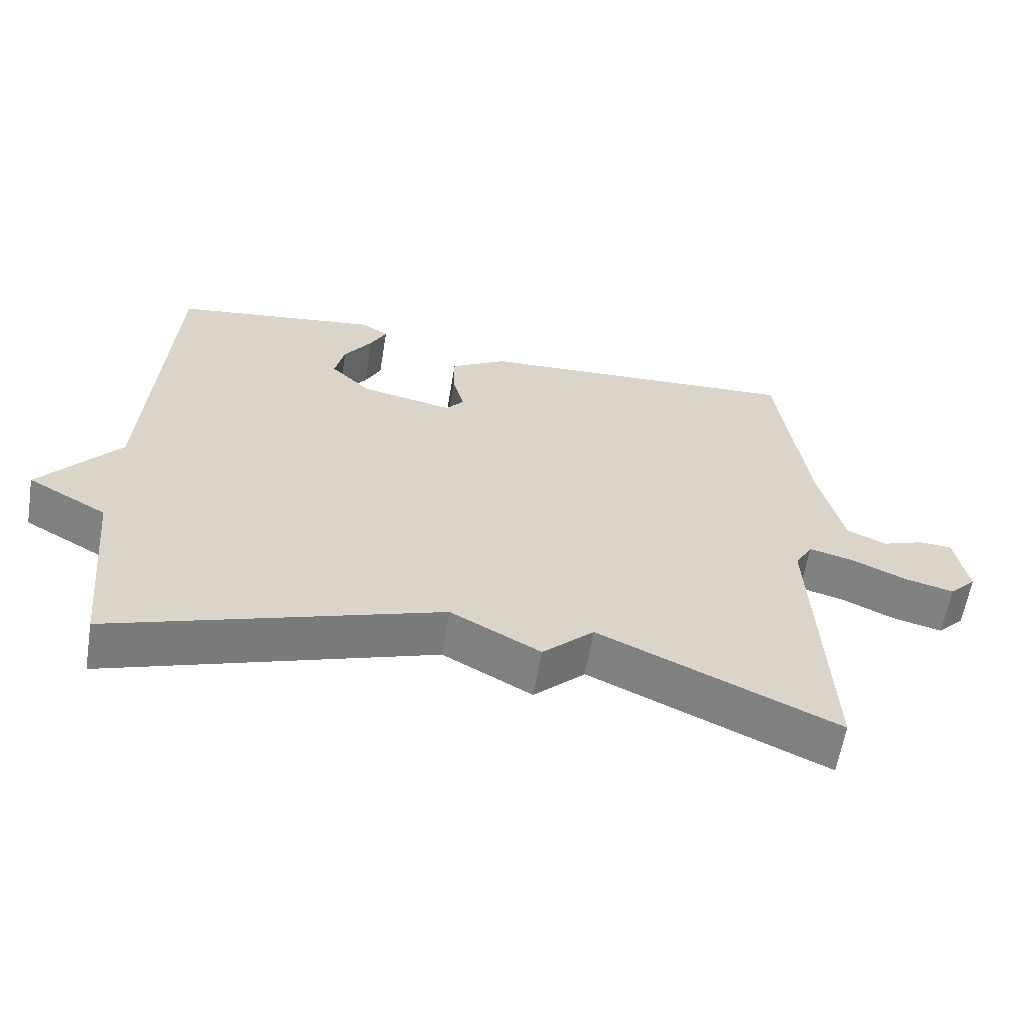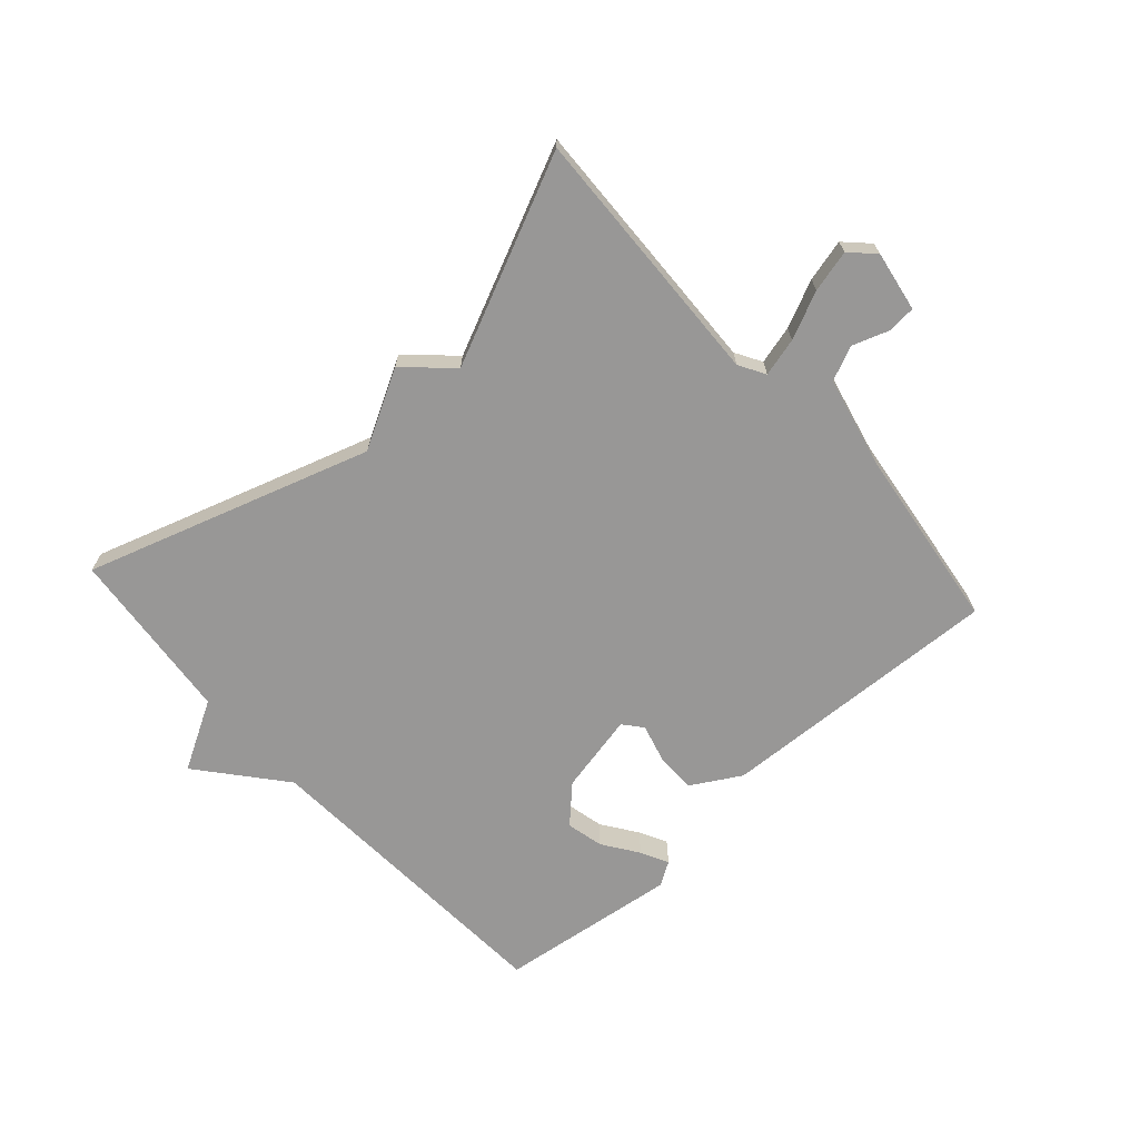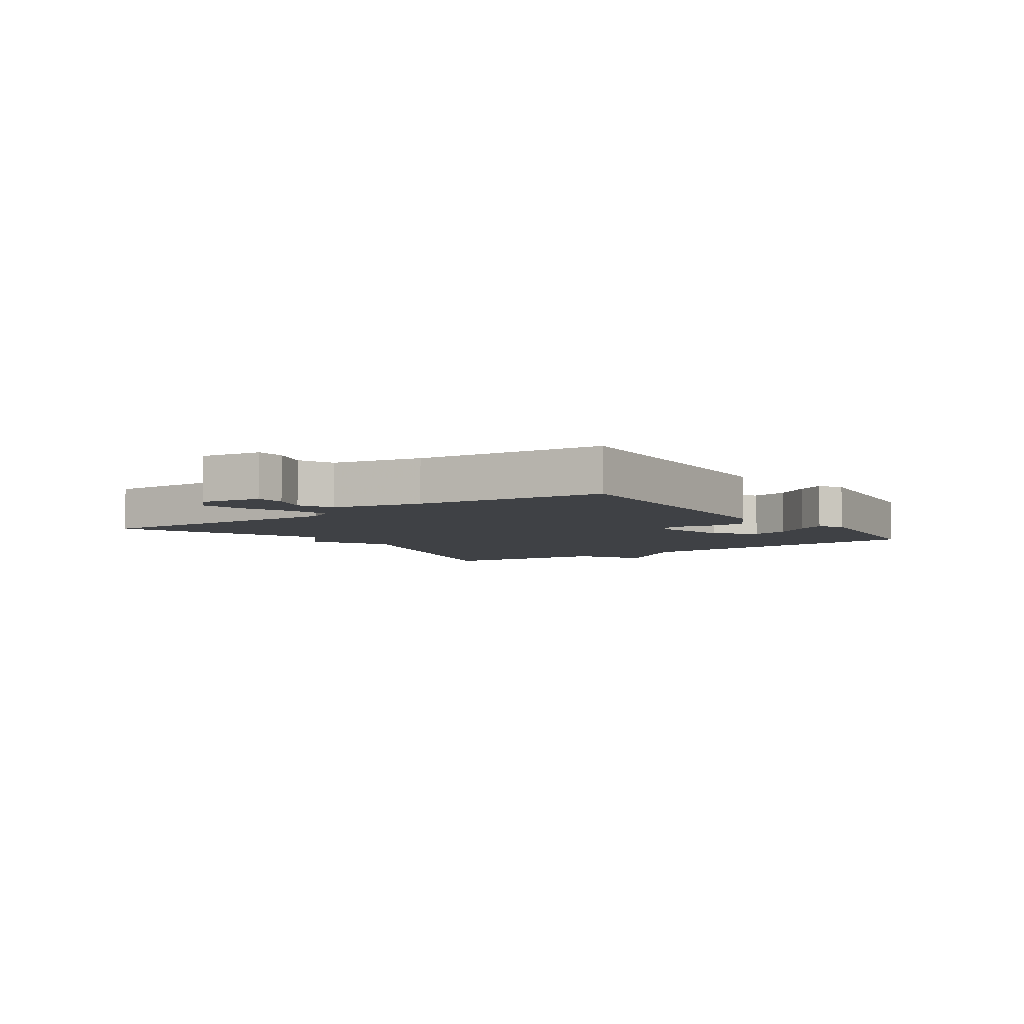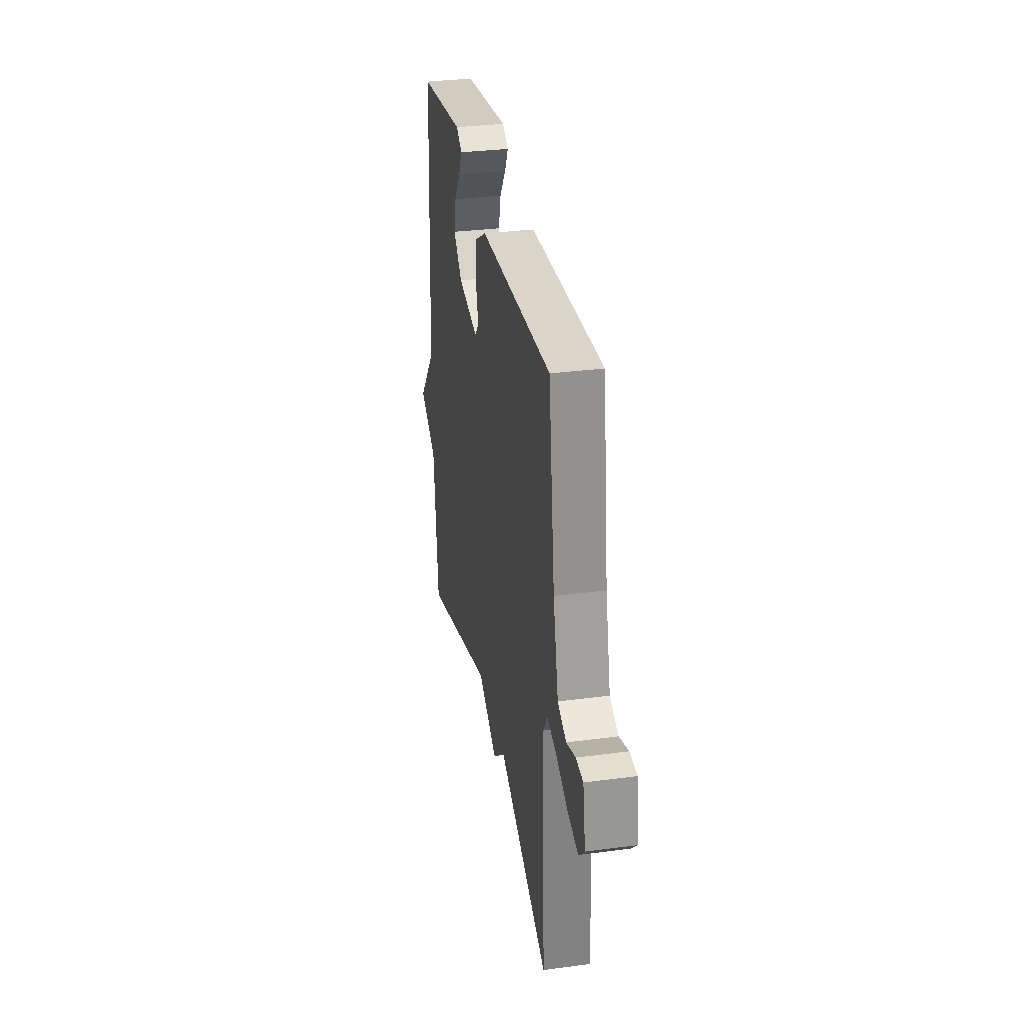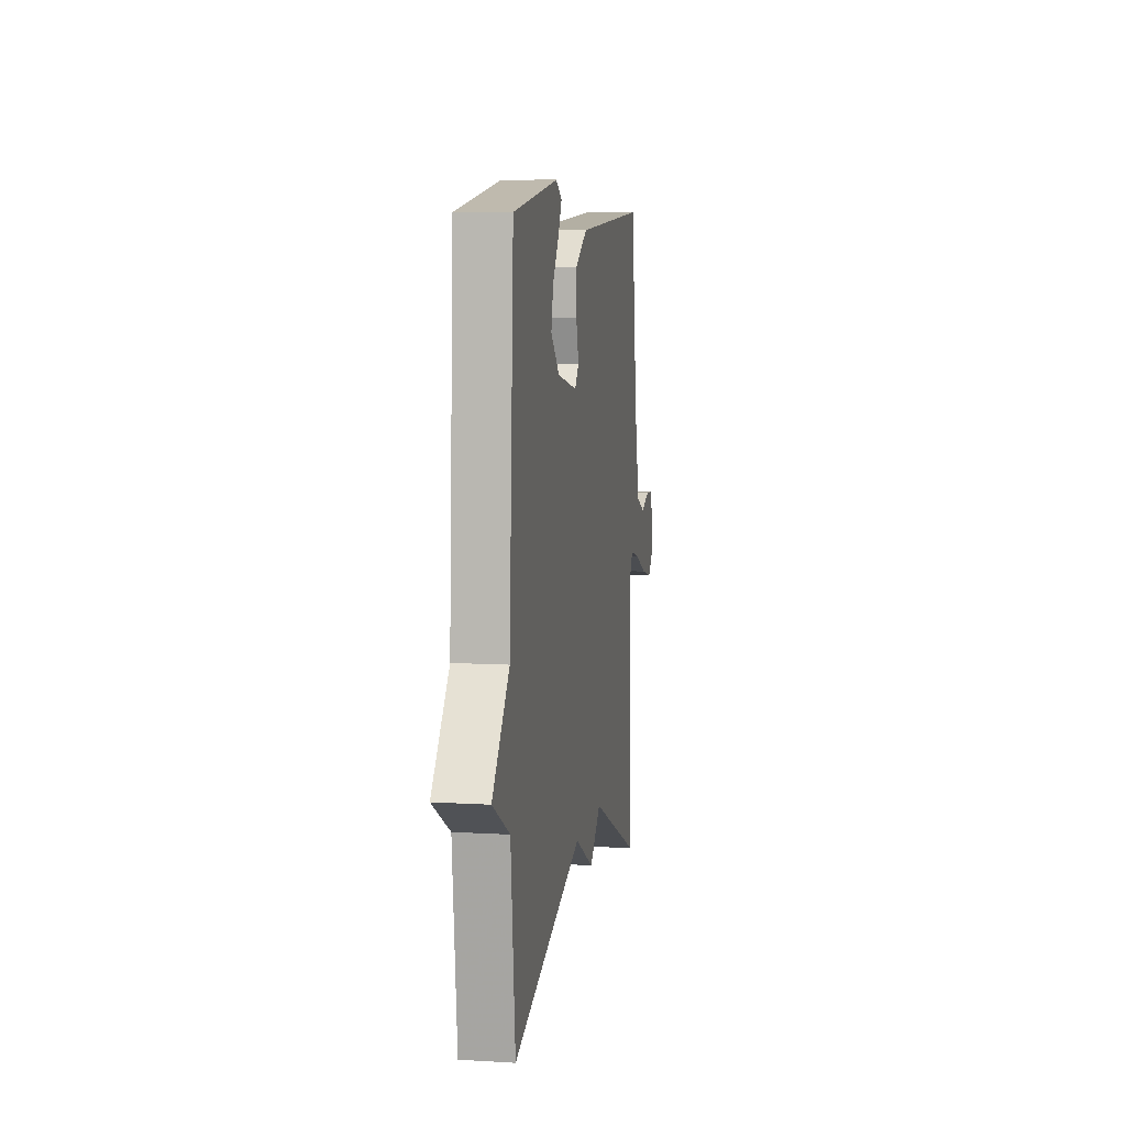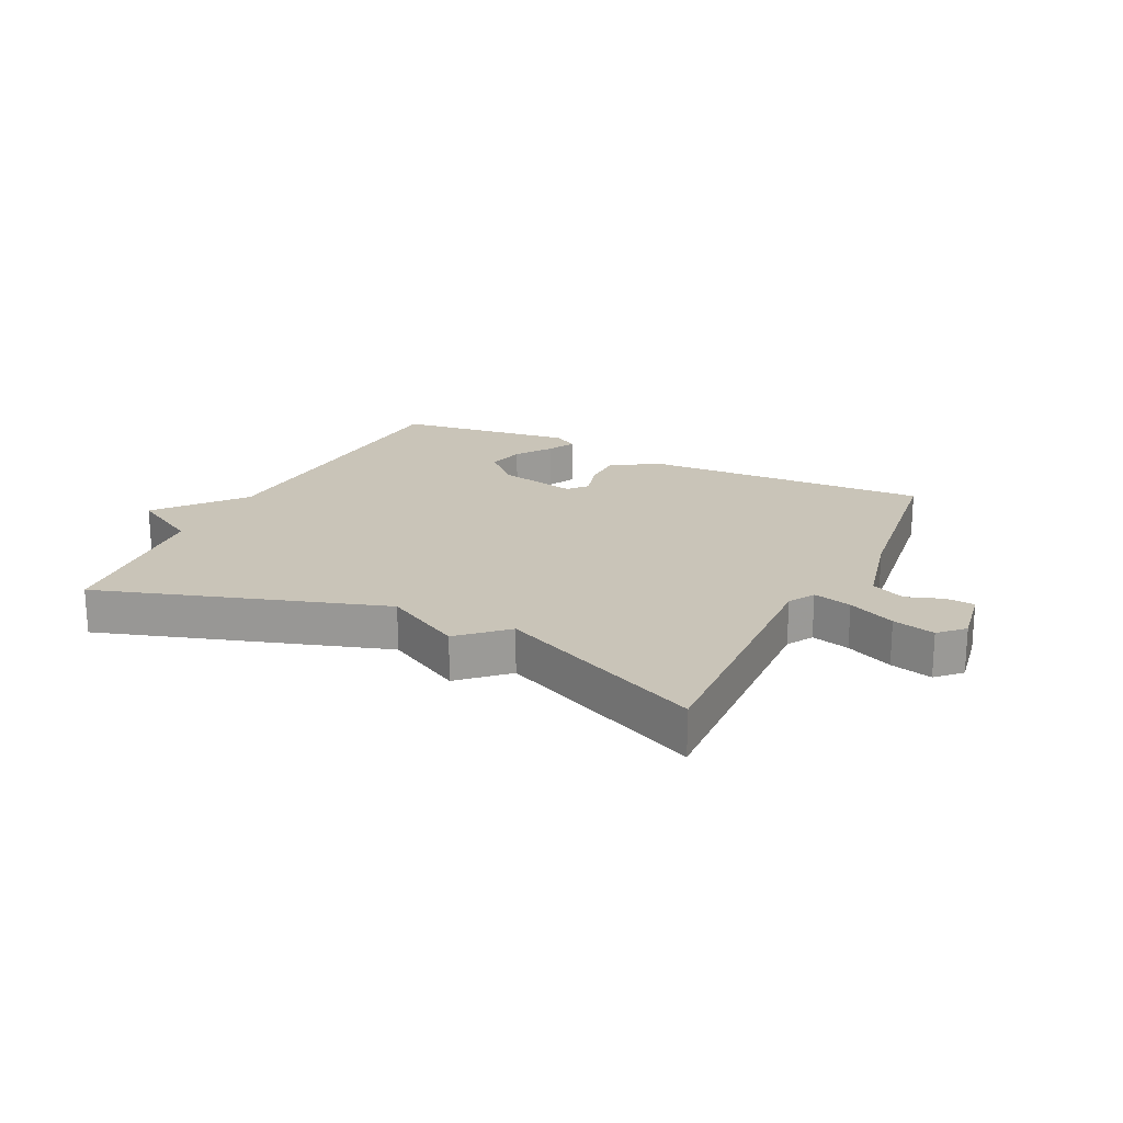
<metadata>
{"format":"obj","ext":"obj","renderer":"f3d","projection":"perspective","resolution":1024,"background":"white","views":[{"elev":-60.9,"azim":170.7,"up":"+Z"},{"elev":-68.3,"azim":-137.9,"up":"+Y"},{"elev":-5.5,"azim":-54.4,"up":"+Y"},{"elev":32.1,"azim":-100.5,"up":"+Z"},{"elev":8.2,"azim":99.4,"up":"+Z"},{"elev":20.2,"azim":-153.7,"up":"+Y"}]}
</metadata>
<code>
v 0.5 0.07 0.5
v 0.529 0.07 -0.014
v 0.642 0.07 -0.151
v 0.529 0.07 -0.214
v 0.5 0.07 -0.5
v 0.036 0.07 -0.349
v -0.091 0.07 -0.418
v -0.164 0.07 -0.349
v -0.5 0.07 -0.5
v -0.482 0.07 -0.069
v -0.507 0.07 -0.026
v -0.57 0.07 -0.042
v -0.647 0.07 -0.077
v -0.716 0.07 -0.094
v -0.754 0.07 -0.056
v -0.737 0.07 0.043
v -0.69 0.07 0.046
v -0.631 0.07 0.025
v -0.575 0.07 0.05
v -0.541 0.07 0.195
v -0.5 0.07 0.5
v -0.033 0.07 0.476
v 0.047 0.07 0.429
v 0.047 0.07 0.362
v 0.03 0.07 0.3
v 0.056 0.07 0.269
v 0.187 0.07 0.296
v 0.244 0.07 0.352
v 0.23 0.07 0.413
v 0.19 0.07 0.471
v 0.167 0.07 0.516
v 0.206 0.07 0.54
v 0.5 0 0.5
v 0.529 0 -0.014
v 0.642 0 -0.151
v 0.529 0 -0.214
v 0.5 0 -0.5
v 0.036 0 -0.349
v -0.091 0 -0.418
v -0.164 0 -0.349
v -0.5 0 -0.5
v -0.482 0 -0.069
v -0.507 0 -0.026
v -0.57 0 -0.042
v -0.647 0 -0.077
v -0.716 0 -0.094
v -0.754 0 -0.056
v -0.737 0 0.043
v -0.69 0 0.046
v -0.631 0 0.025
v -0.575 0 0.05
v -0.541 0 0.195
v -0.5 0 0.5
v -0.033 0 0.476
v 0.047 0 0.429
v 0.047 0 0.362
v 0.03 0 0.3
v 0.056 0 0.269
v 0.187 0 0.296
v 0.244 0 0.352
v 0.23 0 0.413
v 0.19 0 0.471
v 0.167 0 0.516
v 0.206 0 0.54
f 32 1 2
f 31 32 2
f 30 31 2
f 29 30 2
f 28 29 2
f 27 28 2
f 2 3 4
f 27 2 4
f 26 27 4
f 23 24 25
f 22 23 25
f 21 22 25
f 20 21 25
f 19 20 25 26
f 18 19 26 4
f 16 17 18
f 15 16 18
f 14 15 18
f 13 14 18
f 12 13 18
f 11 12 18
f 8 9 10
f 8 10 11
f 6 7 8
f 6 8 11
f 5 6 11
f 4 5 11
f 4 11 18
f 34 33 64
f 34 64 63
f 34 63 62
f 34 62 61
f 34 61 60
f 34 60 59
f 36 35 34
f 36 34 59
f 36 59 58
f 57 56 55
f 57 55 54
f 57 54 53
f 57 53 52
f 58 57 52 51
f 36 58 51 50
f 50 49 48
f 50 48 47
f 50 47 46
f 50 46 45
f 50 45 44
f 50 44 43
f 42 41 40
f 43 42 40
f 40 39 38
f 43 40 38
f 43 38 37
f 43 37 36
f 50 43 36
f 1 33 34 2
f 2 34 35 3
f 3 35 36 4
f 4 36 37 5
f 5 37 38 6
f 6 38 39 7
f 7 39 40 8
f 8 40 41 9
f 9 41 42 10
f 10 42 43 11
f 11 43 44 12
f 12 44 45 13
f 13 45 46 14
f 14 46 47 15
f 15 47 48 16
f 16 48 49 17
f 17 49 50 18
f 18 50 51 19
f 19 51 52 20
f 20 52 53 21
f 21 53 54 22
f 22 54 55 23
f 23 55 56 24
f 24 56 57 25
f 25 57 58 26
f 26 58 59 27
f 27 59 60 28
f 28 60 61 29
f 29 61 62 30
f 30 62 63 31
f 31 63 64 32
f 32 64 33 1

</code>
